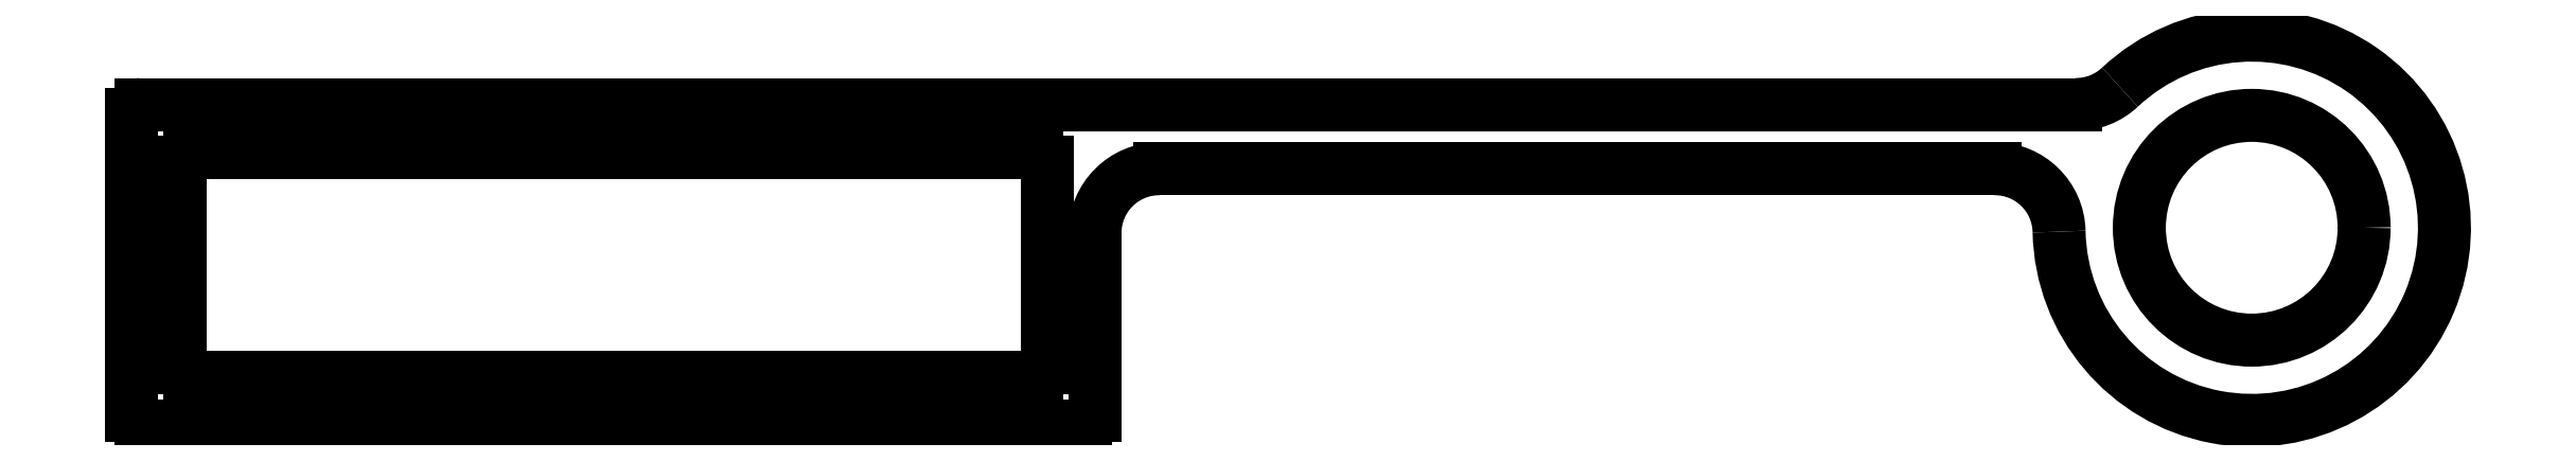
<metadata>
{"format":"dxf","ext":"dxf","renderer":"ezdxf+matplotlib","layout":"modelspace","background":"white","min_lineweight":24,"dpi":150}
</metadata>
<code>
0
SECTION
2
ENTITIES
0
LINE
8
0
10
820.9
20
599.3
30
0
11
791.5
21
599.3
31
0
0
ARC
8
0
10
820.9
20
599.6
30
0
40
0.3
50
270
51
360
0
ARC
8
0
10
791.5
20
599.6
30
0
40
0.3
50
180
51
270
0
LINE
8
0
10
821.2
20
605.3
30
0
11
821.2
21
599.6
31
0
0
LINE
8
0
10
791.2
20
599.6
30
0
11
791.2
21
609
31
0
0
ARC
8
0
10
823.2
20
605.3
30
0
40
2
50
90
51
180
0
ARC
8
0
10
791.5
20
609
30
0
40
0.3
50
90
51
180
0
LINE
8
0
10
849.3
20
607.3
30
0
11
823.2
21
607.3
31
0
0
LINE
8
0
10
791.5
20
609.3
30
0
11
851.8
21
609.3
31
0
0
ARC
8
0
10
849.3
20
605.3
30
0
40
2
50
1.16
51
90
0
ARC
8
0
10
851.8
20
611.3
30
0
40
2
50
270
51
313.1
0
ARC
8
0
10
857.3
20
605.5
30
0
40
6
50
181.2
51
133.1
0
CIRCLE
8
0
10
857.3
20
605.5
30
0
40
3.5
0
LINE
8
0
10
792.7
20
601.1
30
0
11
792.7
21
607.5
31
0
0
ARC
8
0
10
793
20
607.5
30
0
40
0.3
50
90
51
180
0
ARC
8
0
10
793
20
601.1
30
0
40
0.3
50
180
51
270
0
LINE
8
0
10
793
20
607.8
30
0
11
819.4
21
607.8
31
0
0
LINE
8
0
10
819.4
20
600.8
30
0
11
793
21
600.8
31
0
0
ARC
8
0
10
819.4
20
607.5
30
0
40
0.3
50
360
51
90
0
ARC
8
0
10
819.4
20
601.1
30
0
40
0.3
50
270
51
360
0
LINE
8
0
10
819.7
20
607.5
30
0
11
819.7
21
601.1
31
0
0
ENDSEC
0
EOF

</code>
